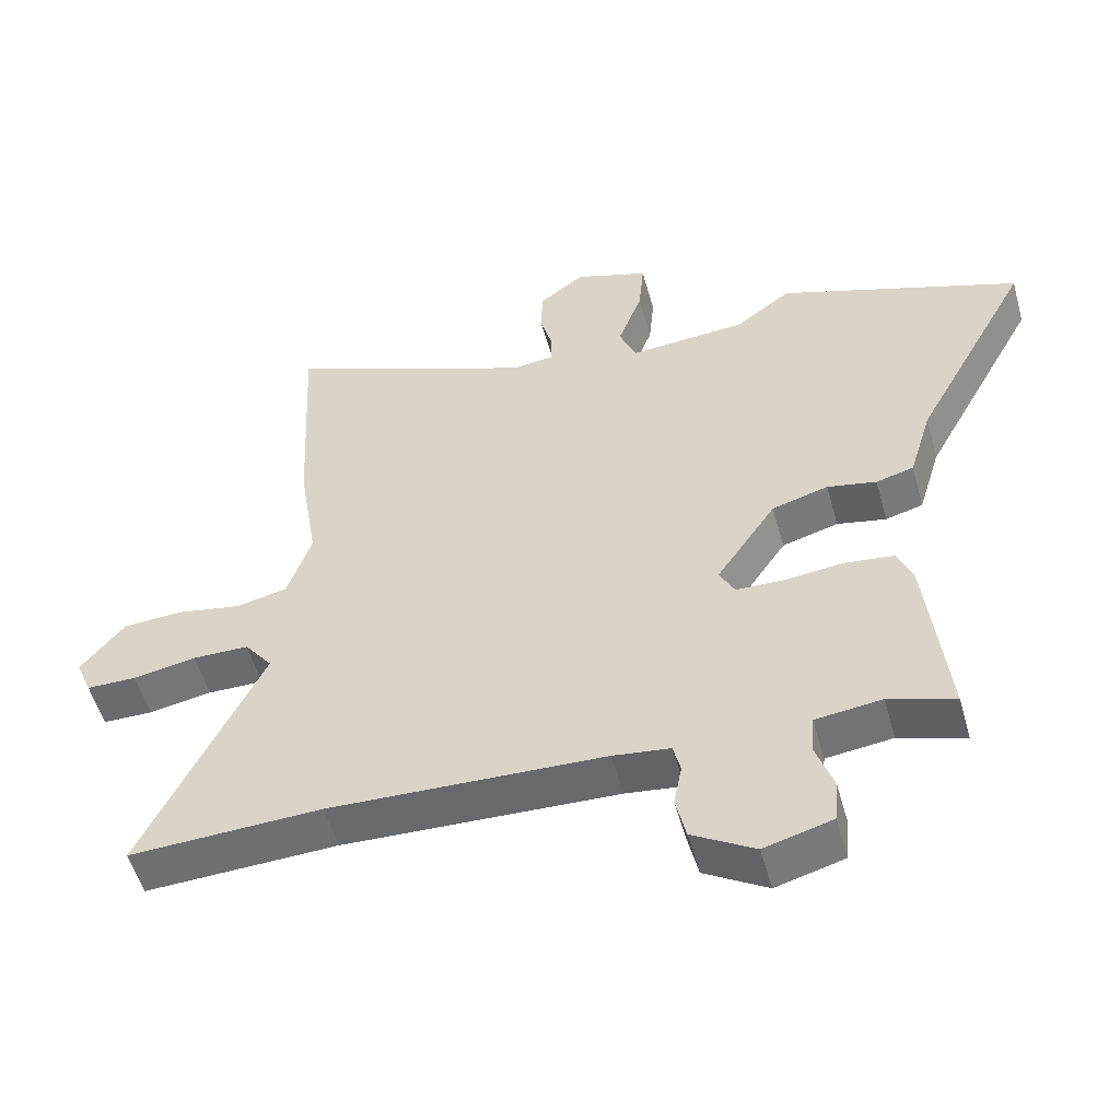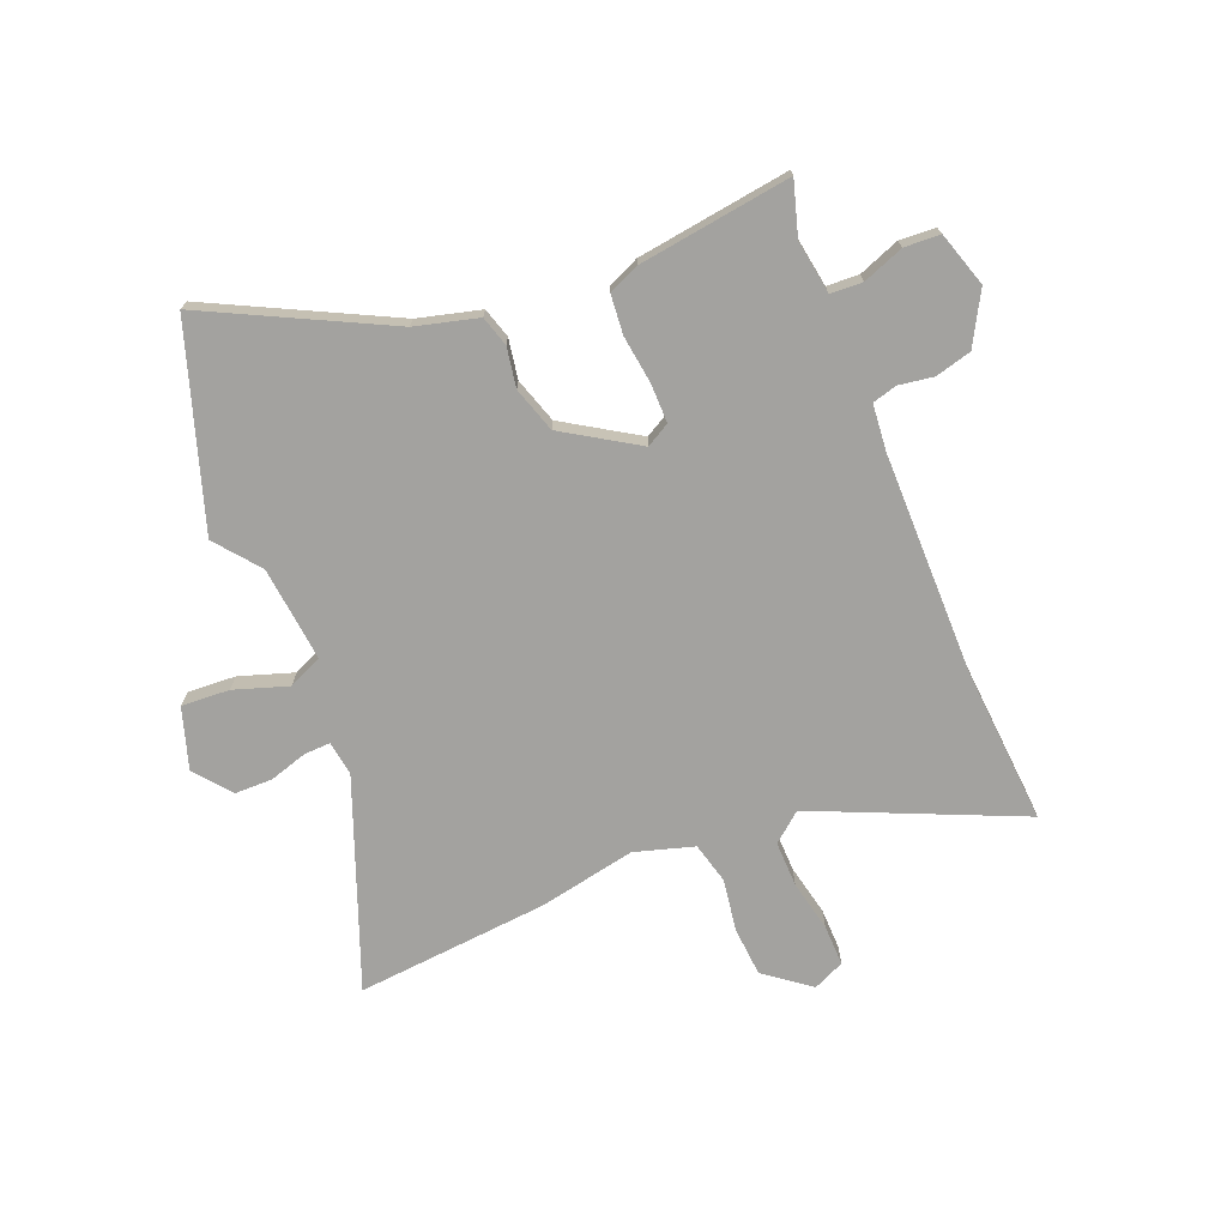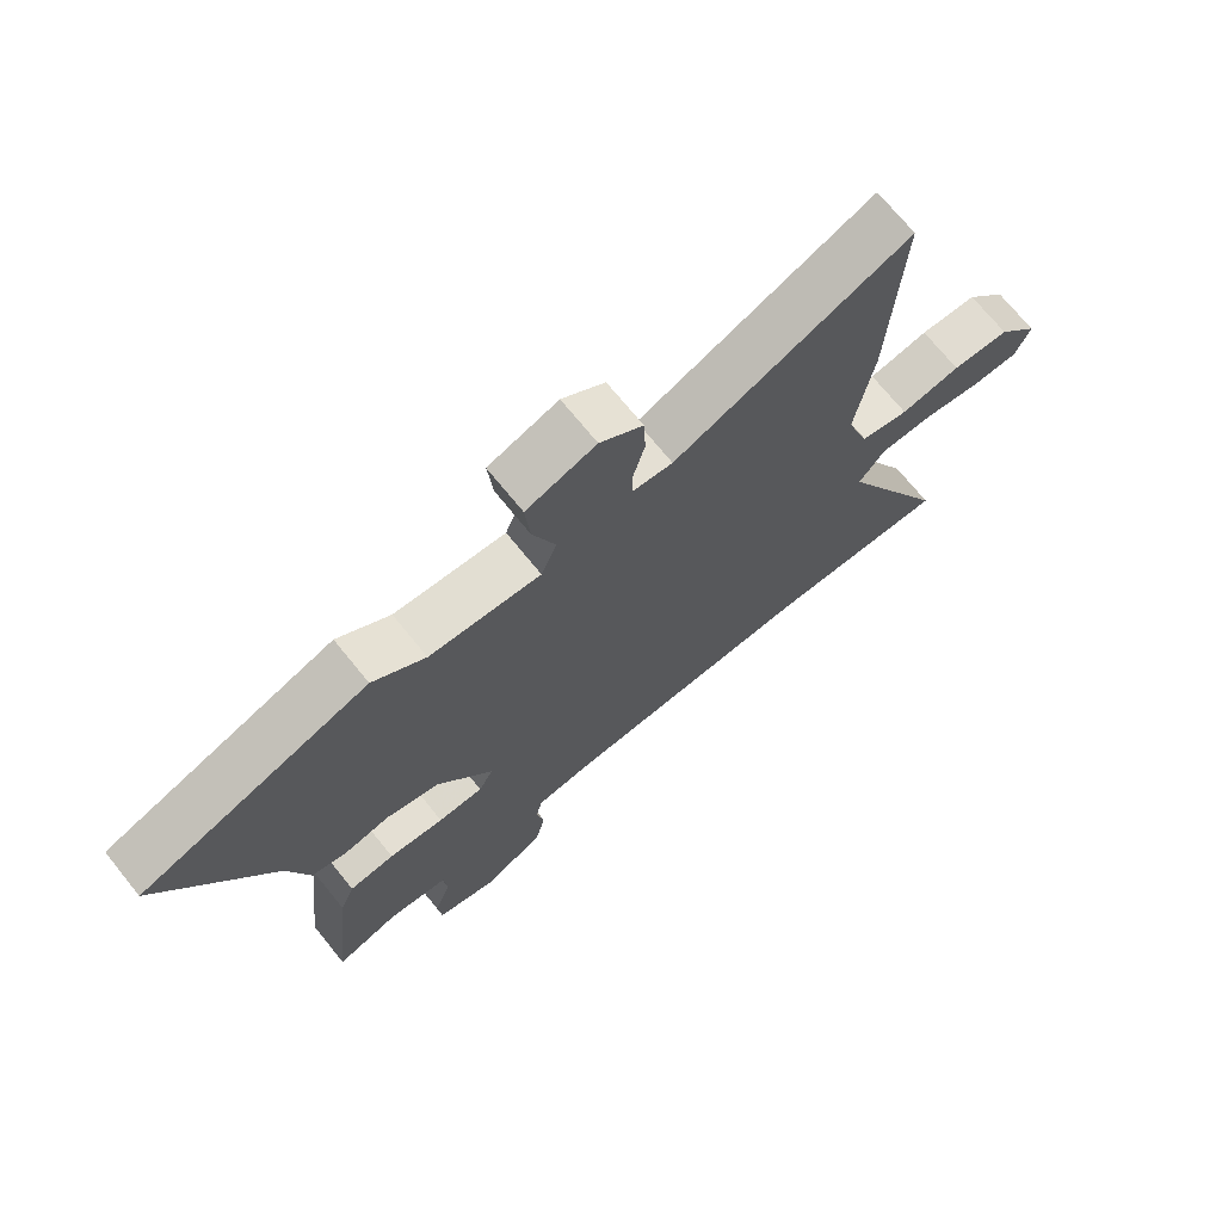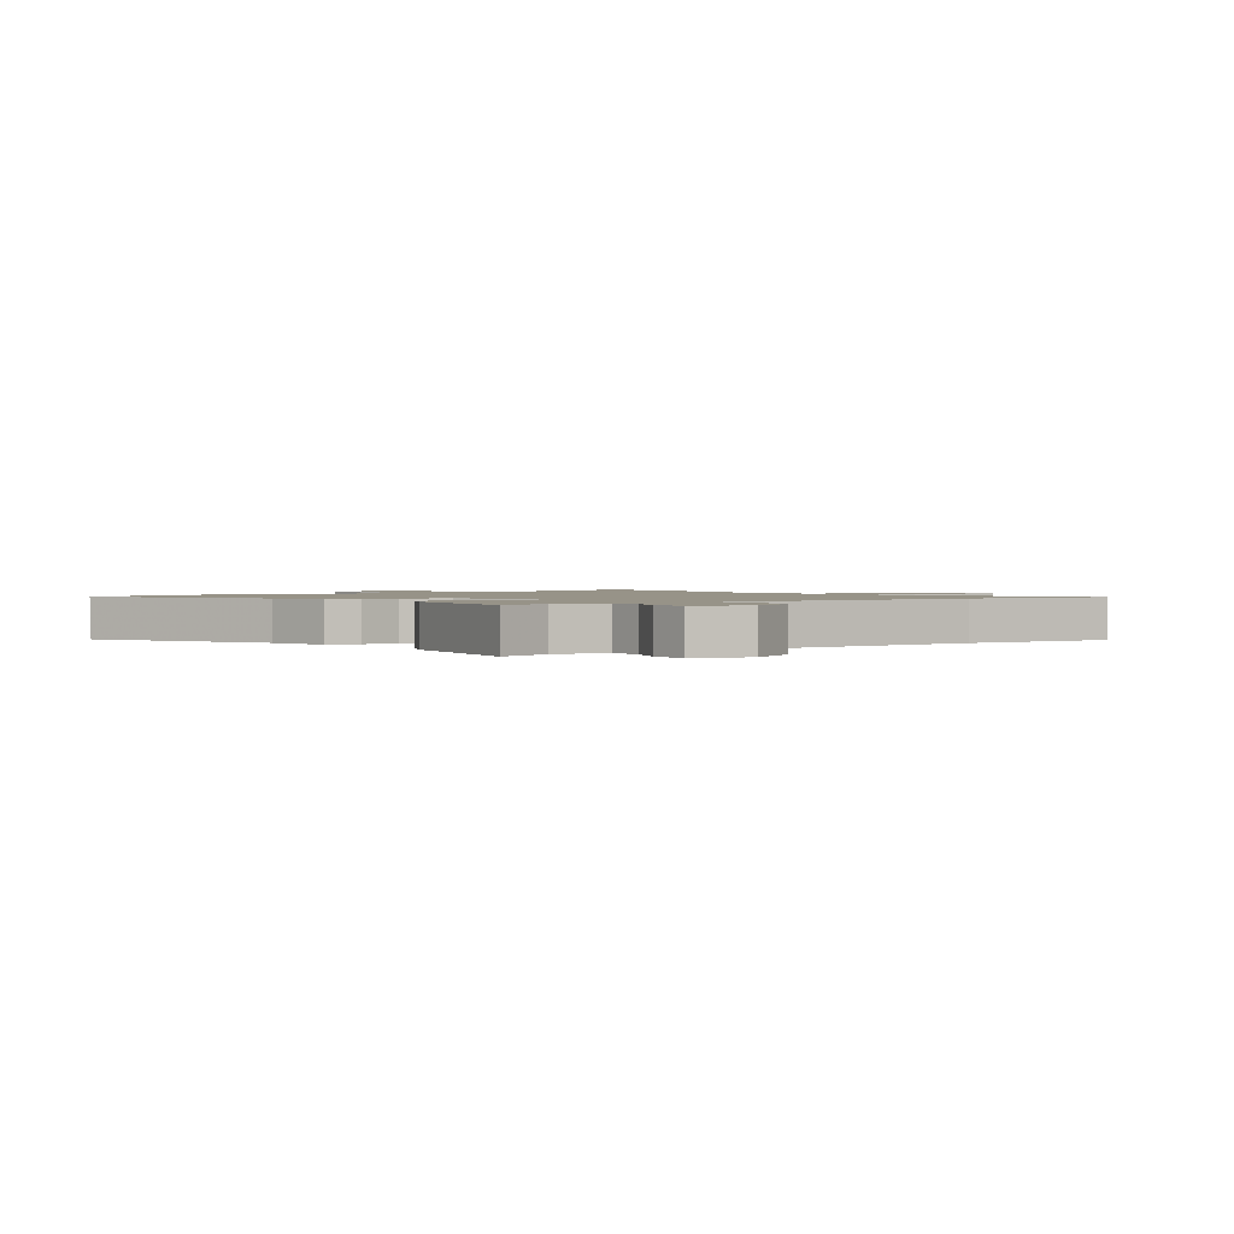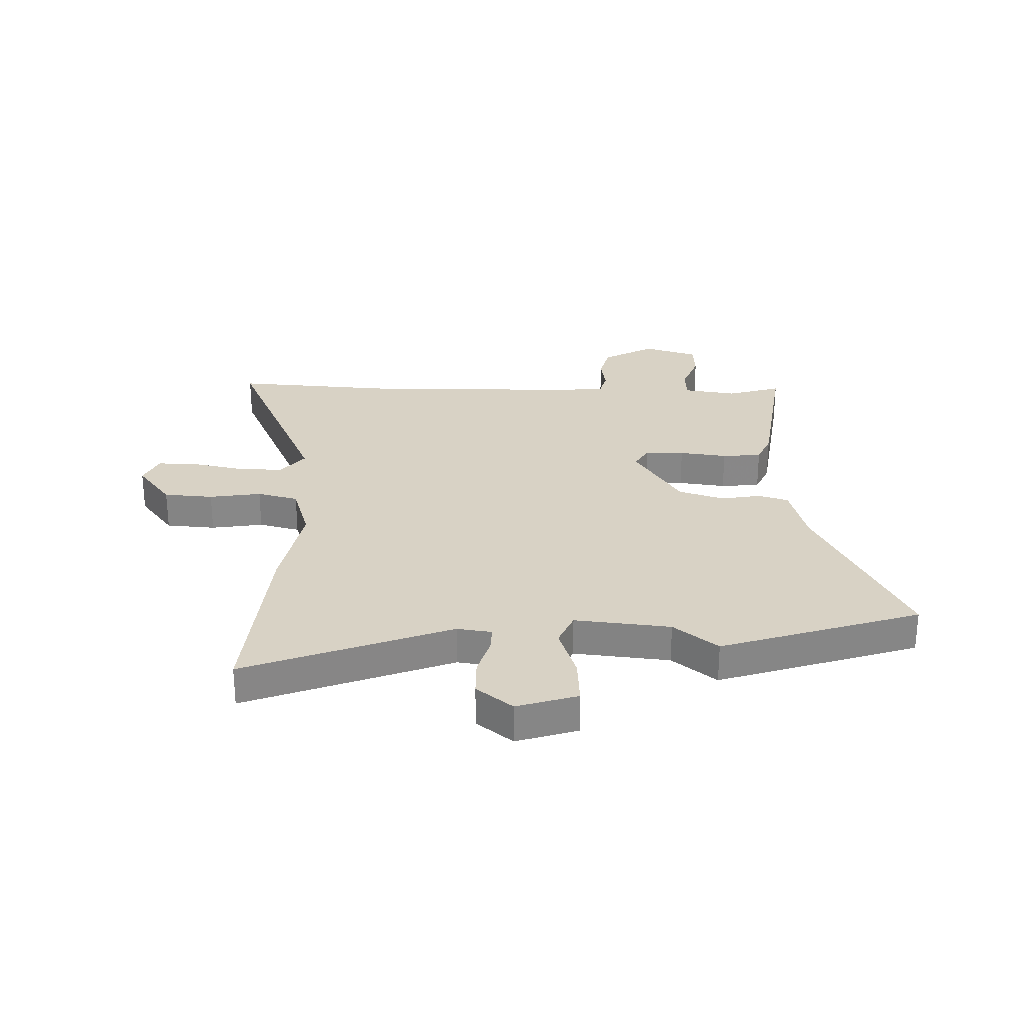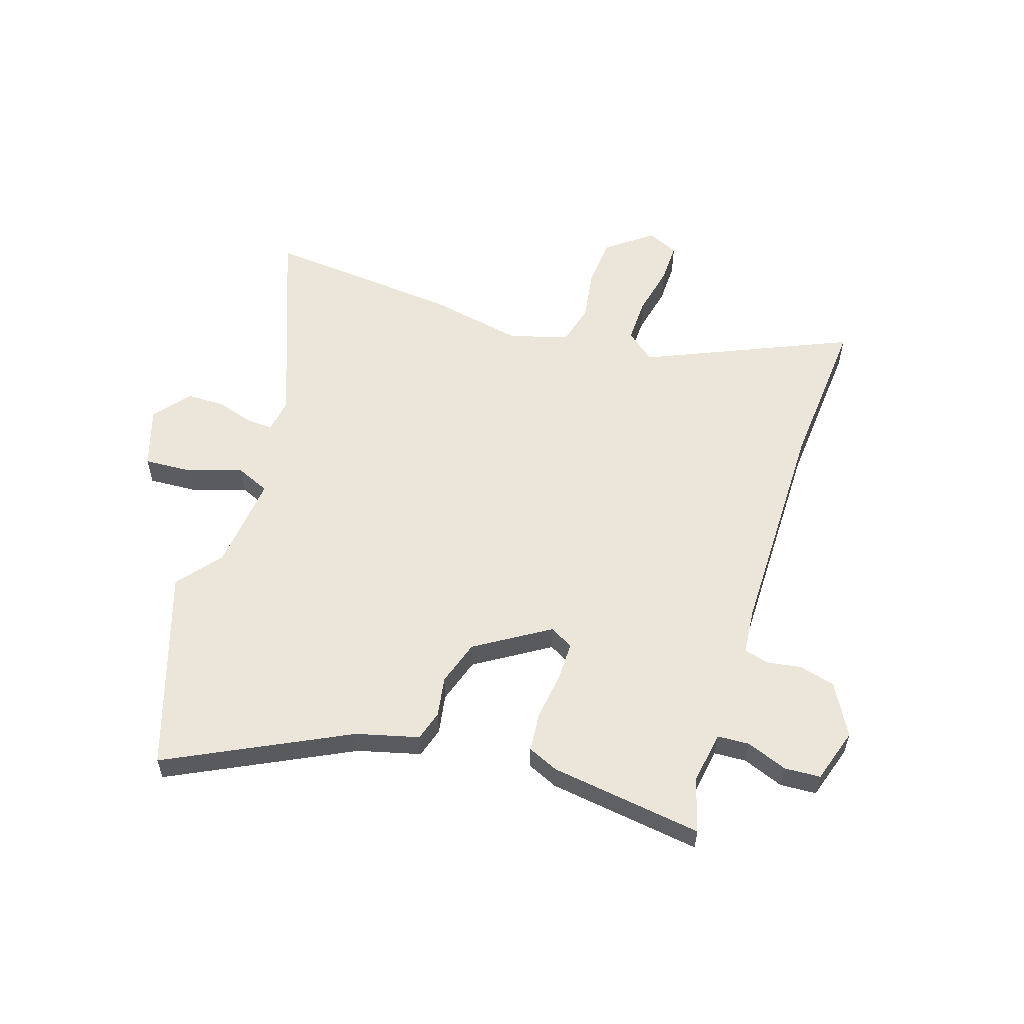
<metadata>
{"format":"obj","ext":"obj","renderer":"f3d","projection":"perspective","resolution":1024,"background":"white","views":[{"elev":-53.7,"azim":15.5,"up":"+Z"},{"elev":-72.4,"azim":114.0,"up":"+Y"},{"elev":71.3,"azim":141.0,"up":"+Z"},{"elev":1.4,"azim":146.8,"up":"+Y"},{"elev":27.7,"azim":3.3,"up":"+Y"},{"elev":56.9,"azim":109.9,"up":"+Y"}]}
</metadata>
<code>
v 0.487 0.07 -0.547
v 0.389 0.07 -0.514
v 0.291 0.07 -0.526
v 0.286 0.07 -0.585
v 0.312 0.07 -0.661
v 0.306 0.07 -0.727
v 0.205 0.07 -0.755
v 0.112 0.07 -0.699
v 0.097 0.07 -0.632
v 0.109 0.07 -0.568
v 0.098 0.07 -0.523
v 0.013 0.07 -0.512
v -0.397 0.07 -0.496
v -0.684 0.07 -0.507
v -0.507 0.07 -0.137
v -0.549 0.07 -0.082
v -0.633 0.07 -0.081
v -0.727 0.07 -0.098
v -0.802 0.07 -0.097
v -0.826 0.07 -0.039
v -0.76 0.07 0.042
v -0.669 0.07 0.046
v -0.574 0.07 0.028
v -0.498 0.07 0.045
v -0.462 0.07 0.152
v -0.491 0.07 0.332
v -0.51 0.07 0.686
v -0.137 0.07 0.529
v -0.073 0.07 0.536
v -0.073 0.07 0.584
v -0.092 0.07 0.654
v -0.089 0.07 0.724
v -0.021 0.07 0.775
v 0.089 0.07 0.736
v 0.081 0.07 0.648
v 0.045 0.07 0.55
v 0.07 0.07 0.487
v 0.246 0.07 0.5
v 0.329 0.07 0.562
v 0.69 0.07 0.431
v 0.515 0.07 0.108
v 0.481 0.07 -0.006
v 0.425 0.07 -0.021
v 0.352 0.07 -0.006
v 0.268 0.07 -0.03
v 0.179 0.07 -0.162
v 0.202 0.07 -0.206
v 0.274 0.07 -0.208
v 0.362 0.07 -0.199
v 0.434 0.07 -0.208
v 0.457 0.07 -0.265
v 0.487 0 -0.547
v 0.389 0 -0.514
v 0.291 0 -0.526
v 0.286 0 -0.585
v 0.312 0 -0.661
v 0.306 0 -0.727
v 0.205 0 -0.755
v 0.112 0 -0.699
v 0.097 0 -0.632
v 0.109 0 -0.568
v 0.098 0 -0.523
v 0.013 0 -0.512
v -0.397 0 -0.496
v -0.684 0 -0.507
v -0.507 0 -0.137
v -0.549 0 -0.082
v -0.633 0 -0.081
v -0.727 0 -0.098
v -0.802 0 -0.097
v -0.826 0 -0.039
v -0.76 0 0.042
v -0.669 0 0.046
v -0.574 0 0.028
v -0.498 0 0.045
v -0.462 0 0.152
v -0.491 0 0.332
v -0.51 0 0.686
v -0.137 0 0.529
v -0.073 0 0.536
v -0.073 0 0.584
v -0.092 0 0.654
v -0.089 0 0.724
v -0.021 0 0.775
v 0.089 0 0.736
v 0.081 0 0.648
v 0.045 0 0.55
v 0.07 0 0.487
v 0.246 0 0.5
v 0.329 0 0.562
v 0.69 0 0.431
v 0.515 0 0.108
v 0.481 0 -0.006
v 0.425 0 -0.021
v 0.352 0 -0.006
v 0.268 0 -0.03
v 0.179 0 -0.162
v 0.202 0 -0.206
v 0.274 0 -0.208
v 0.362 0 -0.199
v 0.434 0 -0.208
v 0.457 0 -0.265
f 51 1 2
f 50 51 2
f 49 50 2
f 48 49 2
f 47 48 2 3
f 46 47 3 4
f 41 42 43 44
f 41 44 45
f 40 41 45
f 39 40 45
f 38 39 45
f 37 38 45 46
f 34 35 36
f 33 34 36
f 32 33 36
f 31 32 36
f 30 31 36
f 36 37 46
f 30 36 46
f 29 30 46
f 25 26 27 28
f 29 46 4
f 28 29 4
f 25 28 4
f 24 25 4
f 21 22 23
f 20 21 23
f 19 20 23
f 18 19 23
f 17 18 23
f 16 17 23 24
f 13 14 15
f 12 13 15
f 15 16 24
f 12 15 24
f 11 12 24
f 8 9 10
f 7 8 10
f 6 7 10
f 5 6 10
f 4 5 10
f 4 10 11
f 4 11 24
f 53 52 102
f 53 102 101
f 53 101 100
f 53 100 99
f 54 53 99 98
f 55 54 98 97
f 95 94 93 92
f 96 95 92
f 96 92 91
f 96 91 90
f 96 90 89
f 97 96 89 88
f 87 86 85
f 87 85 84
f 87 84 83
f 87 83 82
f 87 82 81
f 97 88 87
f 97 87 81
f 97 81 80
f 79 78 77 76
f 55 97 80
f 55 80 79
f 55 79 76
f 55 76 75
f 74 73 72
f 74 72 71
f 74 71 70
f 74 70 69
f 74 69 68
f 75 74 68 67
f 66 65 64
f 66 64 63
f 75 67 66
f 75 66 63
f 75 63 62
f 61 60 59
f 61 59 58
f 61 58 57
f 61 57 56
f 61 56 55
f 62 61 55
f 75 62 55
f 1 52 53 2
f 2 53 54 3
f 3 54 55 4
f 4 55 56 5
f 5 56 57 6
f 6 57 58 7
f 7 58 59 8
f 8 59 60 9
f 9 60 61 10
f 10 61 62 11
f 11 62 63 12
f 12 63 64 13
f 13 64 65 14
f 14 65 66 15
f 15 66 67 16
f 16 67 68 17
f 17 68 69 18
f 18 69 70 19
f 19 70 71 20
f 20 71 72 21
f 21 72 73 22
f 22 73 74 23
f 23 74 75 24
f 24 75 76 25
f 25 76 77 26
f 26 77 78 27
f 27 78 79 28
f 28 79 80 29
f 29 80 81 30
f 30 81 82 31
f 31 82 83 32
f 32 83 84 33
f 33 84 85 34
f 34 85 86 35
f 35 86 87 36
f 36 87 88 37
f 37 88 89 38
f 38 89 90 39
f 39 90 91 40
f 40 91 92 41
f 41 92 93 42
f 42 93 94 43
f 43 94 95 44
f 44 95 96 45
f 45 96 97 46
f 46 97 98 47
f 47 98 99 48
f 48 99 100 49
f 49 100 101 50
f 50 101 102 51
f 51 102 52 1

</code>
